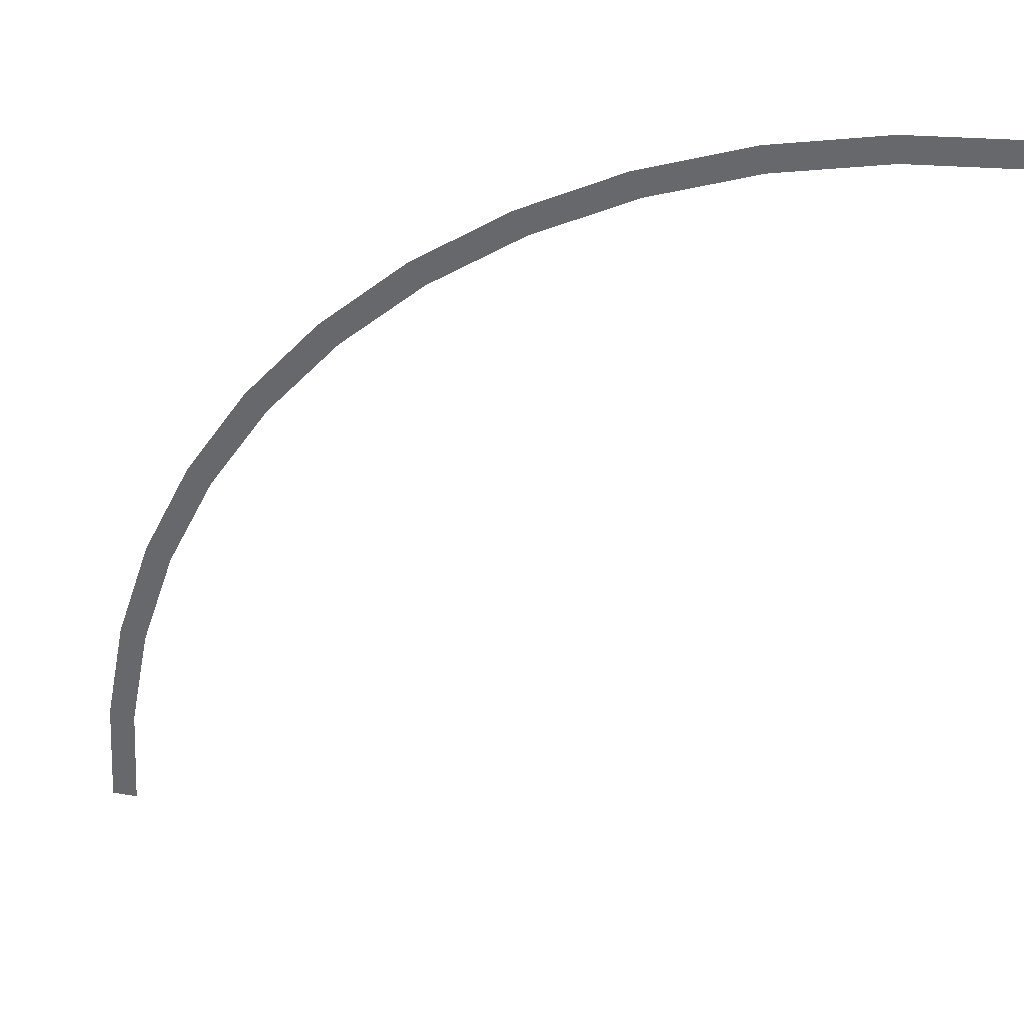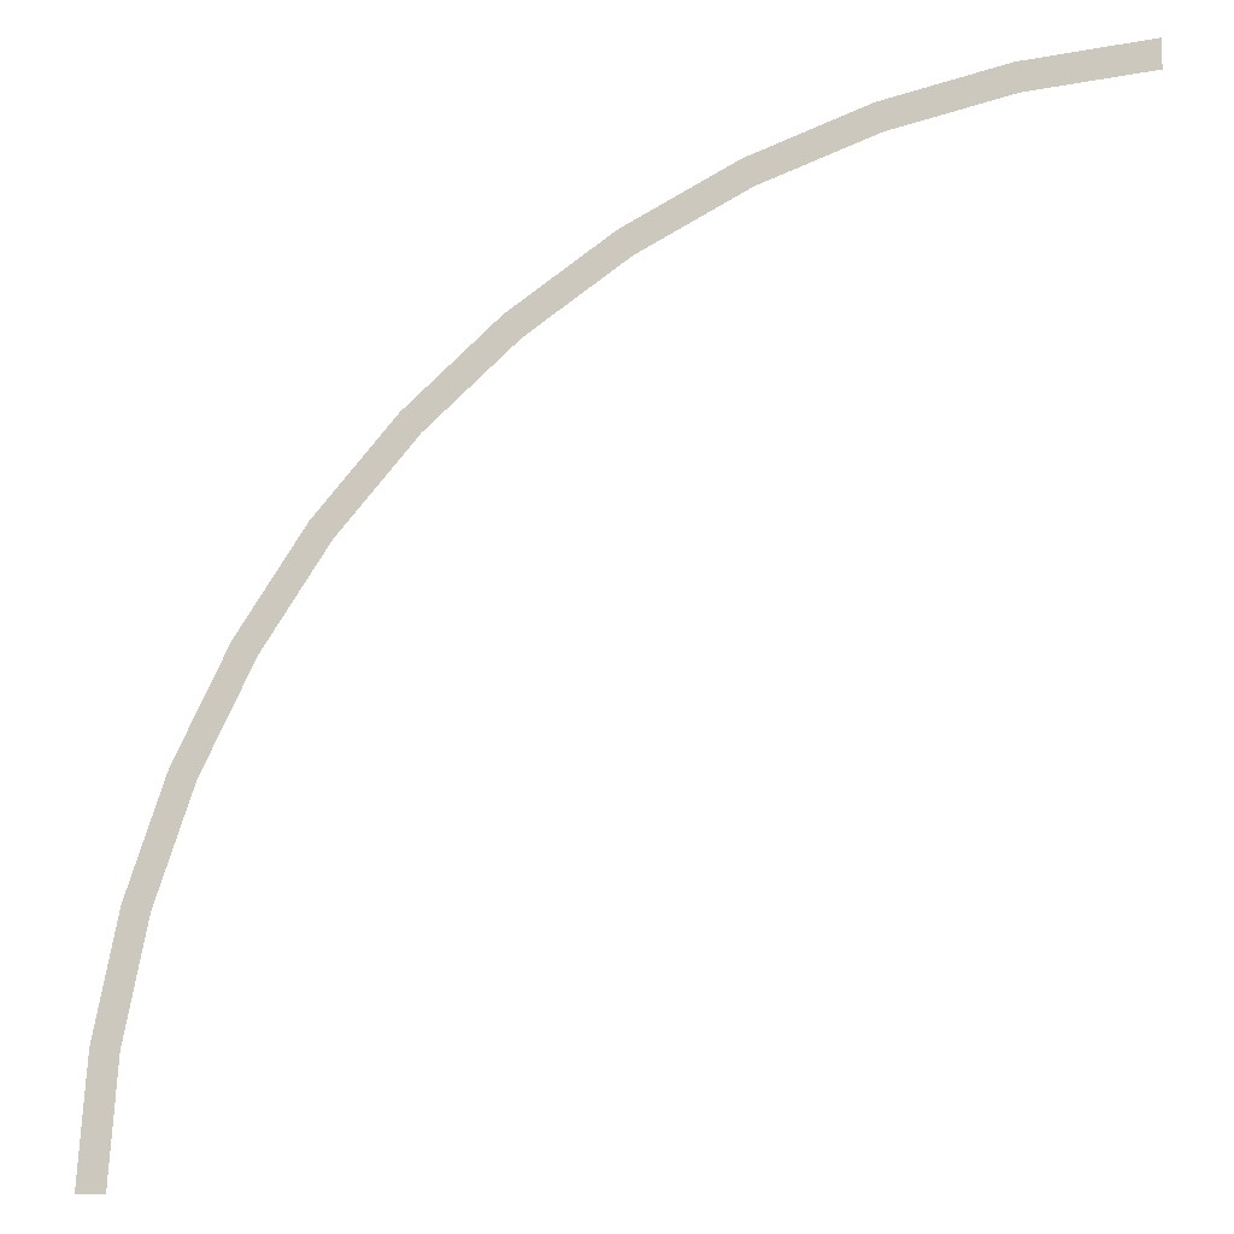
<metadata>
{"format":"obj","ext":"obj","renderer":"f3d","projection":"perspective","resolution":1024,"background":"white","views":[{"elev":35.5,"azim":-167.3,"up":"+Z"},{"elev":-13.6,"azim":-165.5,"up":"+Z"}]}
</metadata>
<code>
v 1.65 0 0
v 1.636 0 0.2153
v 1.586 0 0.2088
v 1.6 0 0
v 1.636 0 0.2153
v 1.594 0 0.427
v 1.545 0 0.4141
v 1.586 0 0.2088
v 1.594 0 0.427
v 1.524 0 0.6315
v 1.478 0 0.6123
v 1.545 0 0.4141
v 1.524 0 0.6315
v 1.429 0 0.825
v 1.386 0 0.8
v 1.478 0 0.6123
v 1.429 0 0.825
v 1.309 0 1.005
v 1.269 0 0.9741
v 1.386 0 0.8
v 1.309 0 1.005
v 1.167 0 1.167
v 1.131 0 1.131
v 1.269 0 0.9741
v 1.167 0 1.167
v 1.005 0 1.309
v 0.9741 0 1.269
v 1.131 0 1.131
v 1.005 0 1.309
v 0.825 0 1.429
v 0.8 0 1.386
v 0.9741 0 1.269
v 0.825 0 1.429
v 0.6315 0 1.524
v 0.6123 0 1.478
v 0.8 0 1.386
v 0.6315 0 1.524
v 0.427 0 1.594
v 0.4141 0 1.545
v 0.6123 0 1.478
v 0.427 0 1.594
v 0.2153 0 1.636
v 0.2088 0 1.586
v 0.4141 0 1.545
v 0.2153 0 1.636
v 0 0 1.65
v 0 0 1.6
v 0.2088 0 1.586
g mesh2169
f 1 2 3
f 3 4 1
f 5 6 7
f 7 8 5
f 9 10 11
f 11 12 9
f 13 14 15
f 15 16 13
f 17 18 19
f 19 20 17
f 21 22 23
f 23 24 21
f 25 26 27
f 27 28 25
f 29 30 31
f 31 32 29
f 33 34 35
f 35 36 33
f 37 38 39
f 39 40 37
f 41 42 43
f 43 44 41
f 45 46 47
f 47 48 45

</code>
